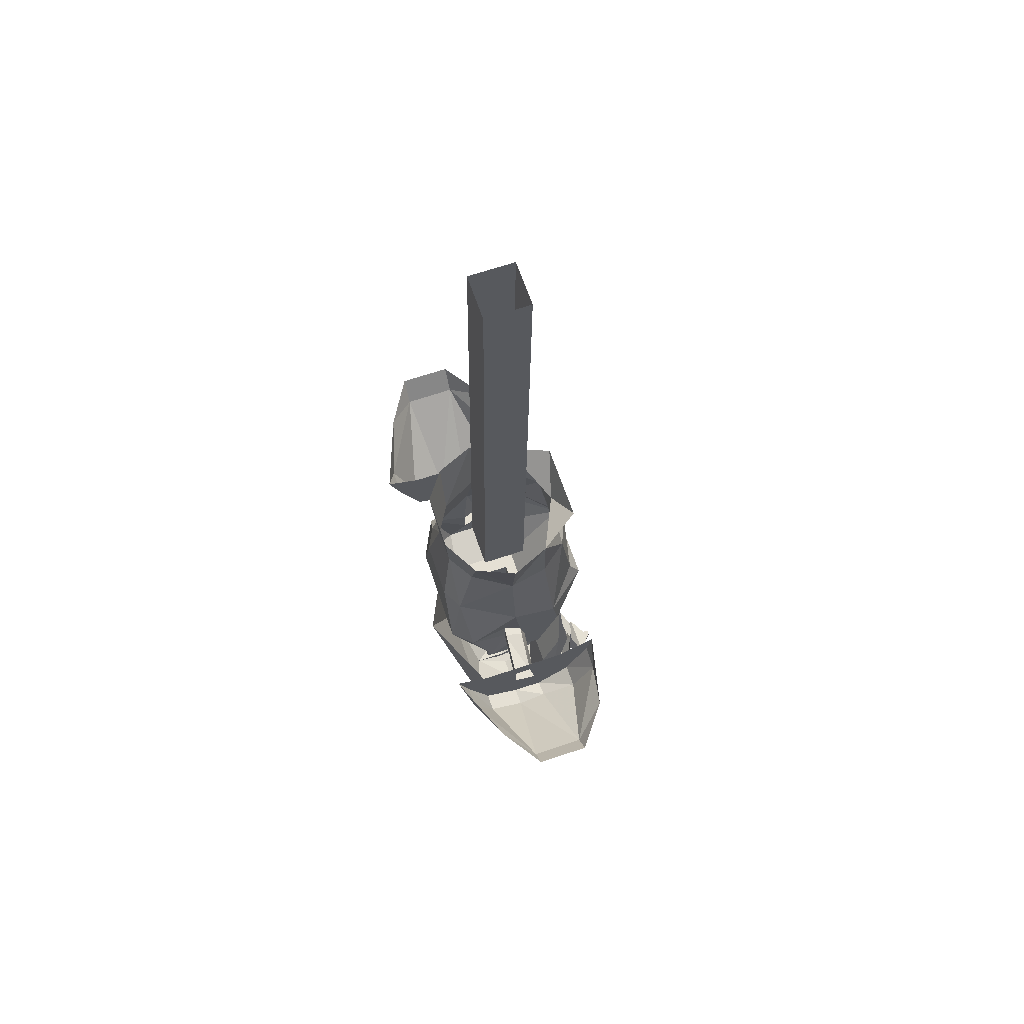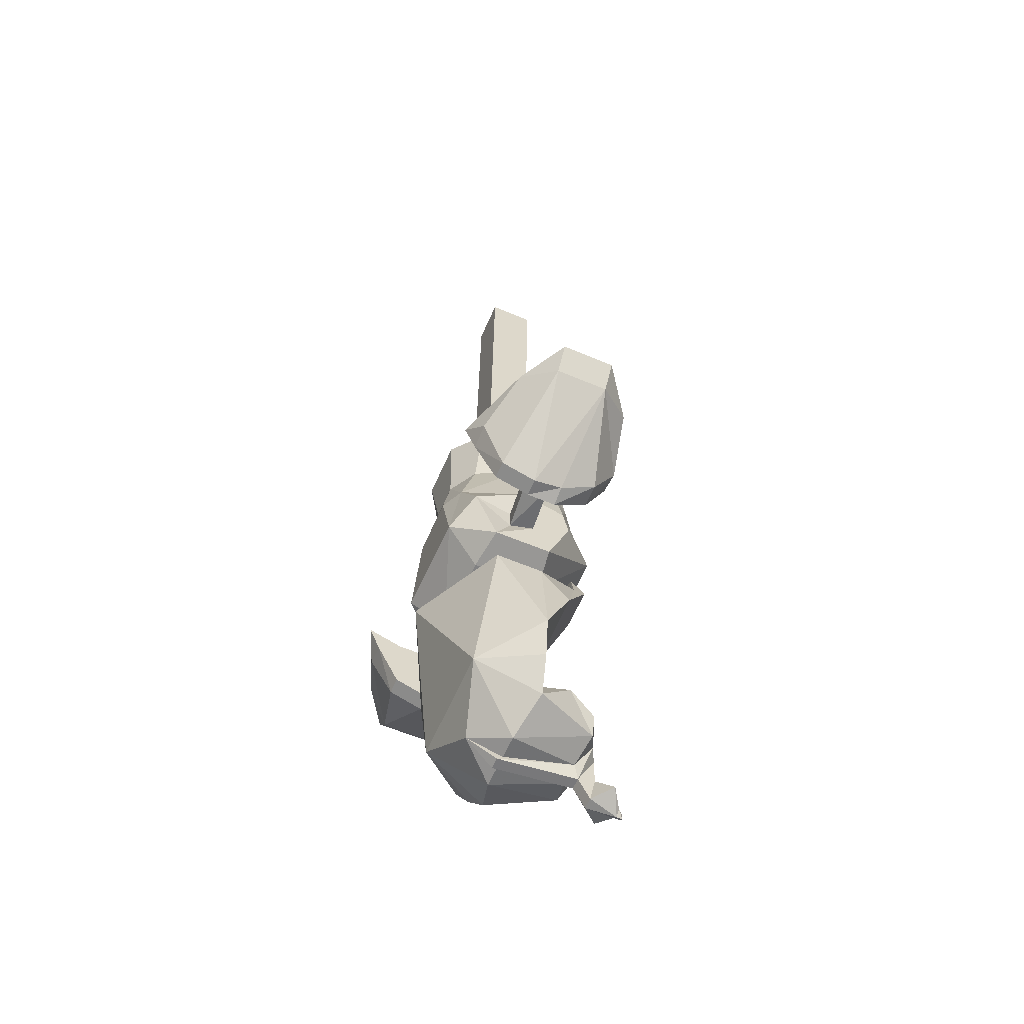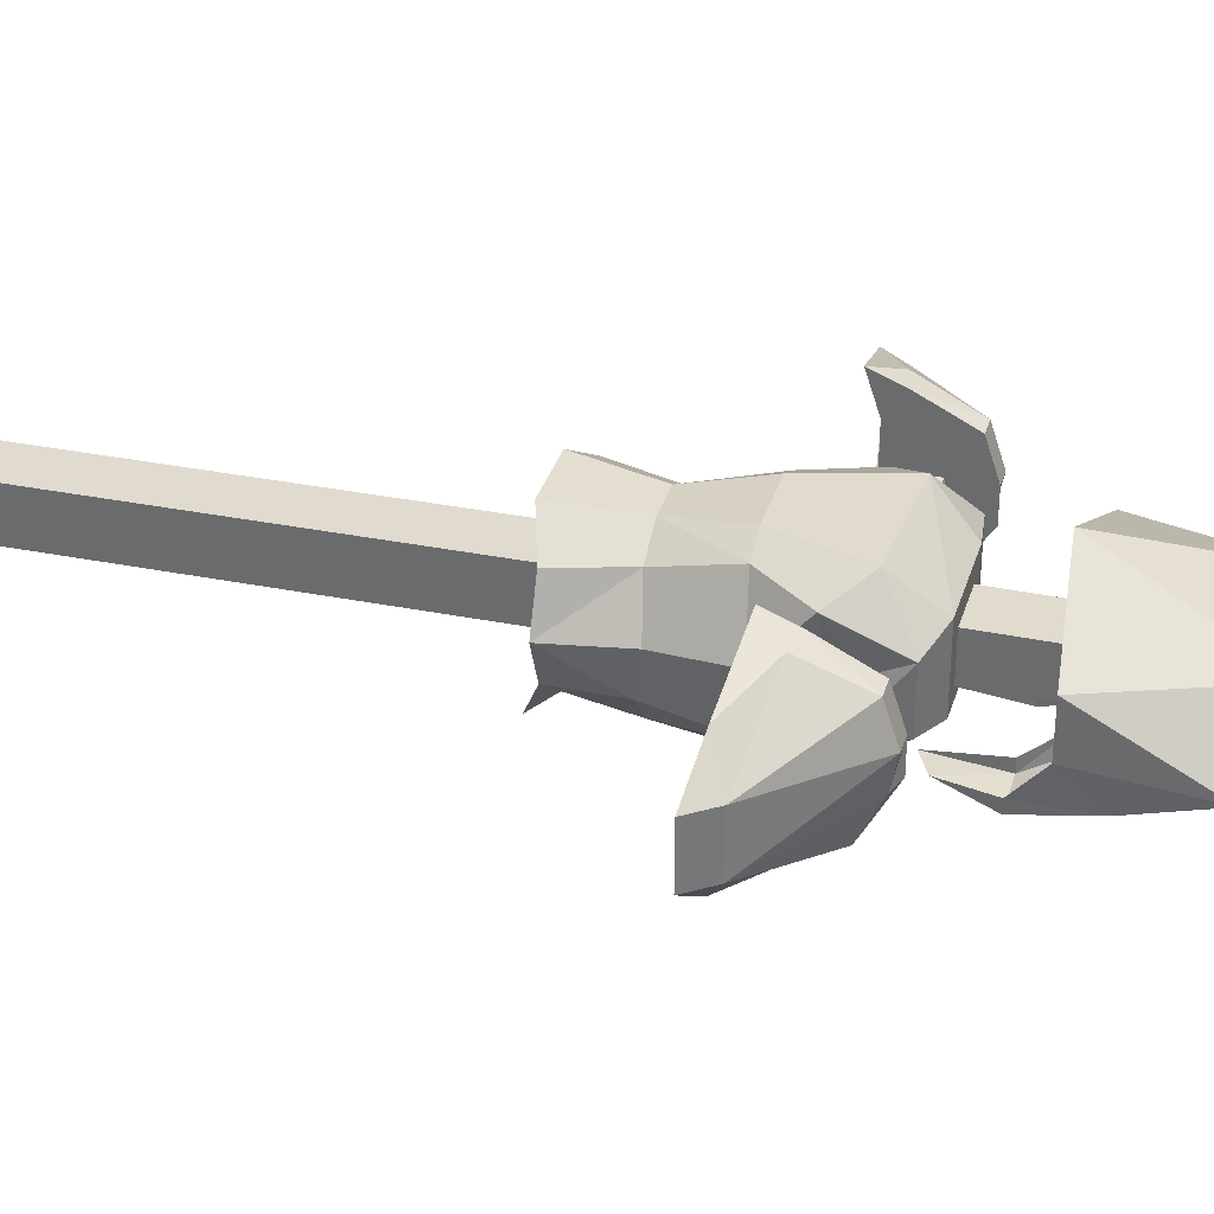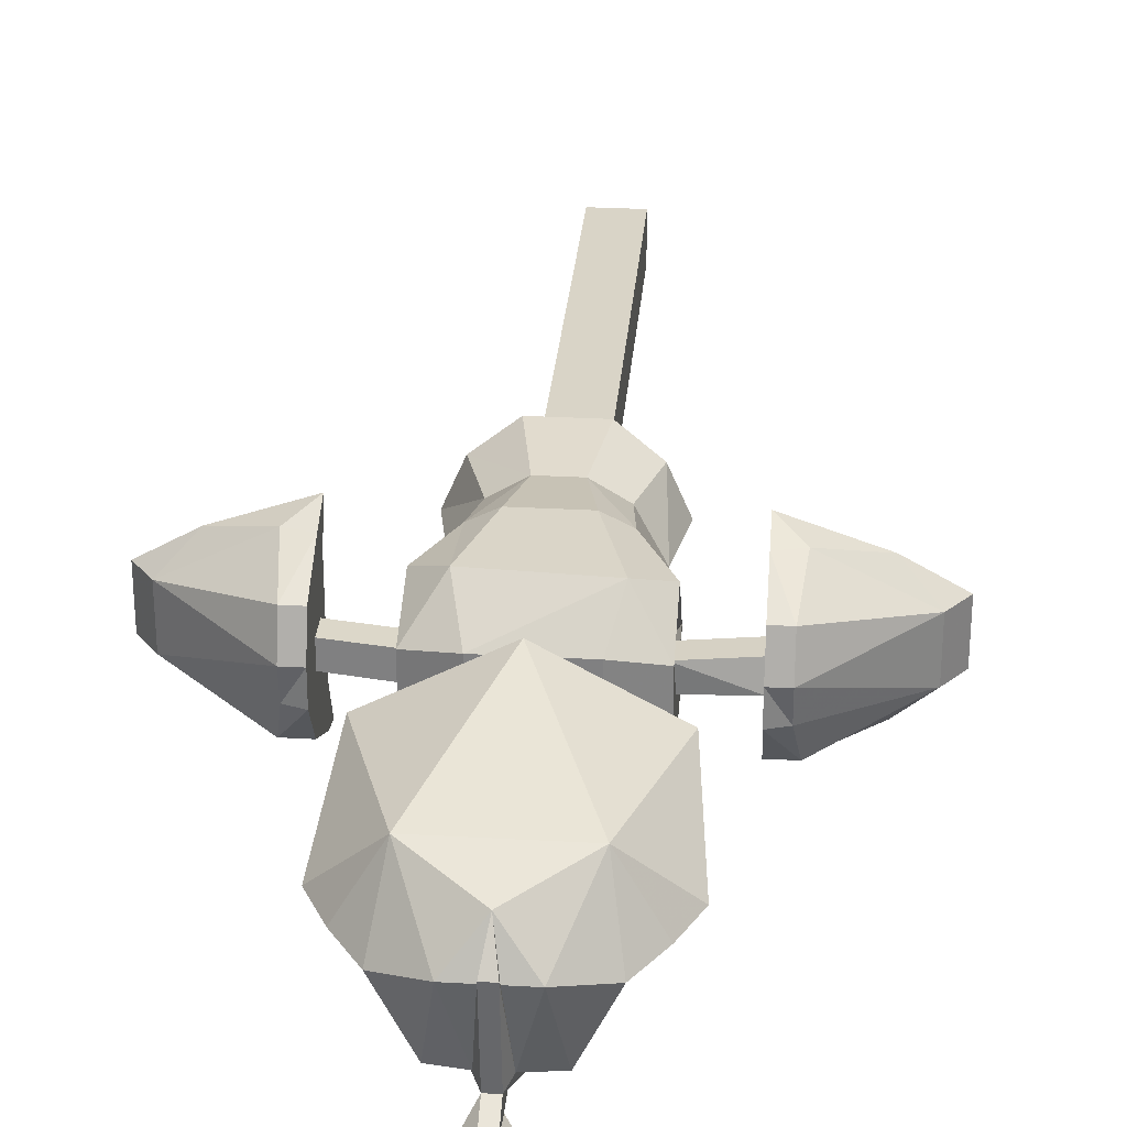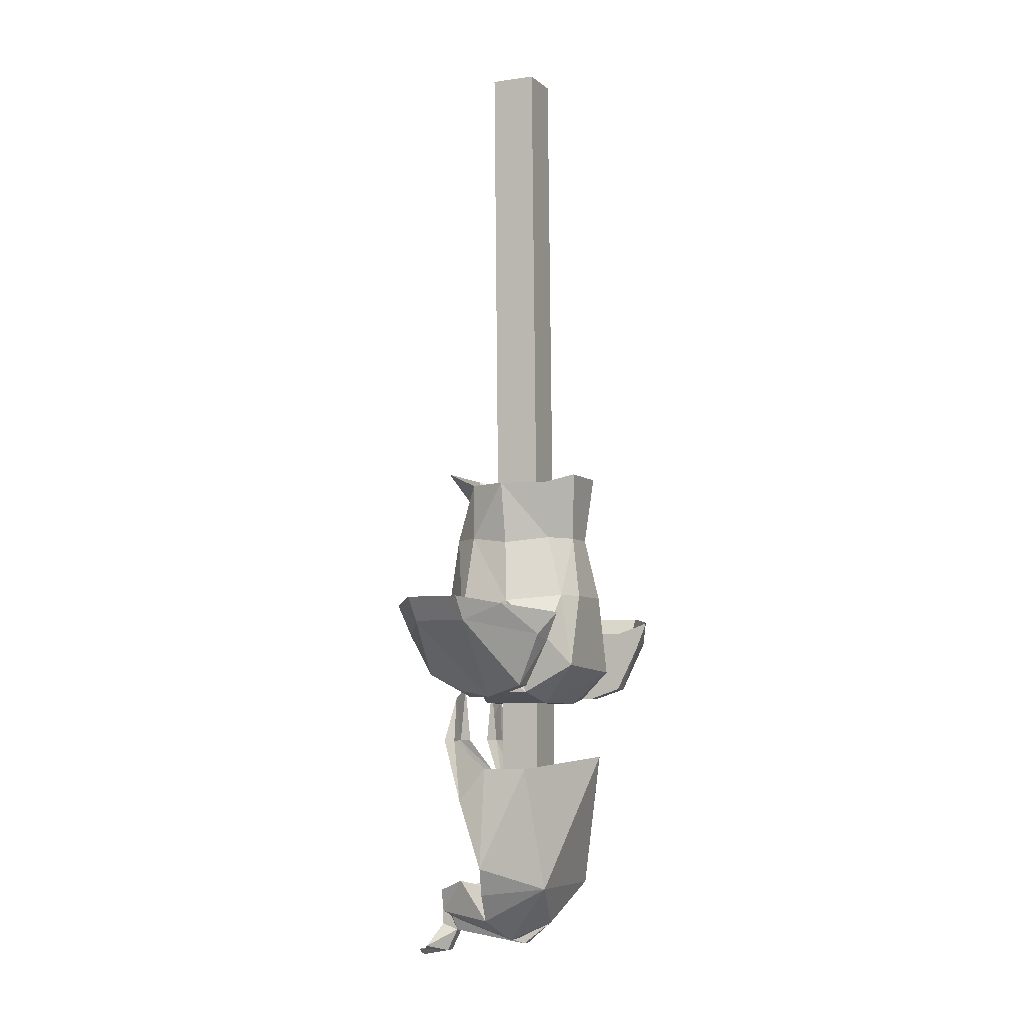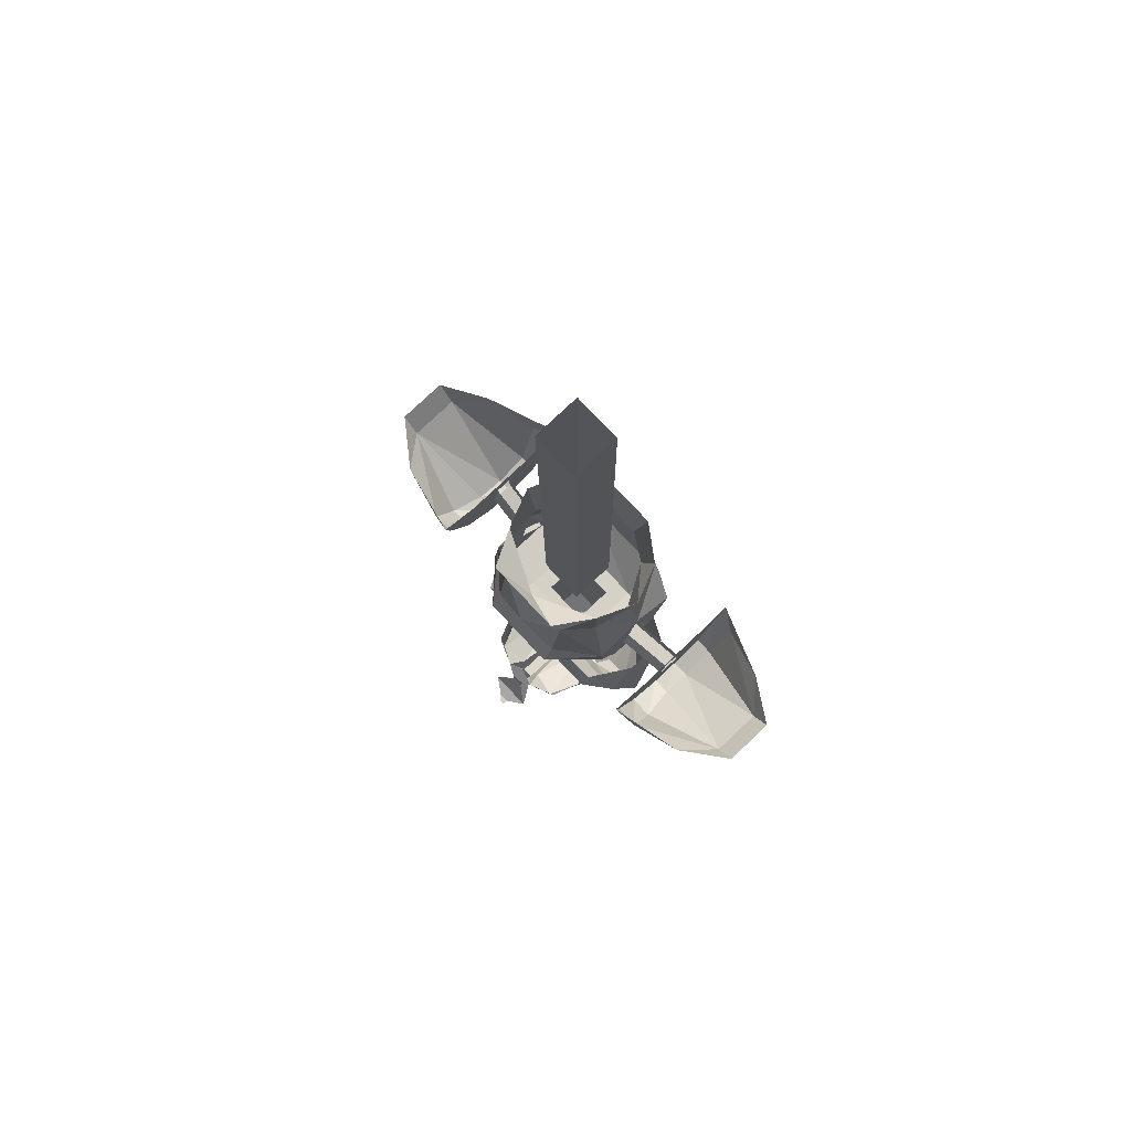
<metadata>
{"format":"obj","ext":"obj","renderer":"f3d","projection":"perspective","resolution":1024,"background":"white","views":[{"elev":65.9,"azim":71.2,"up":"+Y"},{"elev":-60.4,"azim":66.6,"up":"+Y"},{"elev":33.8,"azim":-74.0,"up":"+Z"},{"elev":29.2,"azim":4.7,"up":"+Z"},{"elev":-6.1,"azim":-66.0,"up":"+Y"},{"elev":79.0,"azim":-133.2,"up":"+Y"}]}
</metadata>
<code>
v 0.03125 -0.9531 -0.04688
v 0.05469 -0.9531 -0.0625
v 0.05469 -0.9531 0.03125
v 0.03125 -0.9531 0.007812
v 0.03125 -1.172 -0.04688
v -0.03125 -1.172 -0.04688
v -0.03125 -0.9531 -0.04688
v -0.05469 -0.9531 -0.0625
v -0.05469 -0.8438 -0.1406
v 0.05469 -0.8438 -0.1406
v 0.1094 -0.9453 -0.05469
v 0.1094 -0.9453 0.02344
v 0.07031 -0.9062 0.07812
v -0.05469 -0.9531 0.03125
v -0.03125 -0.9531 0.007812
v 0.03125 -1.172 0.007812
v -0.1094 -0.9375 0.02344
v -0.1094 -0.9375 -0.04688
v -0.1094 -0.8594 -0.07812
v -0.1094 -0.8281 -0.07812
v -0.05469 -0.8125 -0.125
v 0.05469 -0.8125 -0.125
v 0.1094 -0.8281 -0.07812
v 0.1094 -0.8672 -0.08594
v 0.1094 -0.8984 -0.03125
v 0.1016 -0.8984 0
v 0.1094 -0.8672 0.05469
v 0.07031 -0.7969 0.0625
v 0.03906 -0.7969 0.07812
v -0.07031 -0.8984 0.07812
v -0.1094 -0.8594 0.05469
v -0.1016 -0.8984 0
v -0.1094 -0.8984 -0.03125
v -0.1094 -0.8672 -0.02344
v -0.1094 -0.8047 -0.007812
v -0.08594 -0.7109 -0.07031
v -0.05469 -0.7109 -0.1094
v 0 -0.7578 -0.1328
v 0.05469 -0.7109 -0.1094
v 0.08594 -0.7109 -0.07031
v 0.1094 -0.8125 -0.01562
v 0.1094 -0.8672 -0.02344
v 0.1797 -0.8672 -0.01562
v 0.1797 -0.9062 -0.02344
v 0.1797 -0.8984 0.007812
v 0.1016 -0.8672 0
v 0.09375 -0.7188 -0.01562
v 0.0625 -0.7109 0.03906
v 0.02344 -0.7109 0.0625
v -0.03906 -0.7969 0.07812
v -0.07031 -0.7969 0.0625
v -0.1016 -0.8672 0
v -0.1797 -0.8984 0.007812
v -0.1797 -0.8984 -0.02344
v -0.1797 -0.8672 -0.01562
v 0.08594 -0.6328 -0.07031
v 0.1094 -0.6328 -0.01562
v 0.08594 -0.6328 0.03906
v 0.03906 -0.6172 0.07031
v -0.03906 -0.6172 0.07031
v -0.02344 -0.7109 0.0625
v -0.0625 -0.7109 0.03906
v -0.09375 -0.7188 -0.01562
v -0.1094 -0.6328 -0.01562
v -0.08594 -0.6328 -0.07031
v 0 -0.6562 -0.1094
v -0.05469 -0.6094 -0.125
v 0.05469 -0.6094 -0.125
v -0.08594 -0.6328 0.03906
v 0.1797 -0.9219 -0.03125
v 0.1797 -0.9219 0.02344
v 0.1797 -0.8438 -0.0625
v 0.1797 -0.9141 -0.07812
v 0.1797 -0.9453 -0.03125
v 0.1797 -0.9453 0.007812
v 0.1797 -0.9297 0.05469
v 0.1797 -0.8672 0.08594
v 0.1797 -0.8438 0.05469
v 0.1797 -0.8438 0.02344
v 0.1797 -0.8672 0.007812
v 0.1797 -0.8203 -0.1172
v 0.1797 -0.8516 -0.1094
v 0.2109 -0.8594 -0.1094
v 0.2109 -0.9141 -0.07812
v 0.2031 -0.9375 -0.03125
v 0.2031 -0.9453 0.007812
v 0.2031 -0.9297 0.05469
v 0.2109 -0.8594 0.08594
v 0.1797 -0.8281 0.1016
v 0.3203 -0.8438 -0.04688
v 0.3203 -0.8438 0.02344
v 0.2812 -0.8203 0.0625
v 0.2812 -0.8203 -0.09375
v 0.3438 -0.8125 -0.04688
v 0.3438 -0.8125 0.02344
v -0.1797 -0.8438 -0.0625
v -0.1797 -0.8672 0.007812
v -0.1797 -0.8438 0.02344
v -0.1797 -0.9219 -0.03125
v -0.1797 -0.9219 0.02344
v -0.1797 -0.9453 0.007812
v -0.1797 -0.9453 -0.03125
v -0.1797 -0.9141 -0.07812
v -0.1797 -0.8516 -0.1094
v -0.1797 -0.8203 -0.1172
v -0.2109 -0.8594 -0.1094
v -0.2812 -0.8203 -0.09375
v -0.3203 -0.8438 -0.04688
v -0.3438 -0.8125 -0.04688
v -0.3438 -0.8125 0.02344
v -0.3203 -0.8438 0.02344
v -0.2812 -0.8203 0.0625
v -0.2109 -0.8594 0.08594
v -0.1797 -0.8281 0.1016
v -0.1797 -0.8672 0.08594
v -0.1797 -0.8438 0.05469
v -0.2031 -0.9297 0.05469
v -0.2031 -0.9453 0.007812
v -0.1797 -0.9297 0.05469
v -0.2109 -0.9141 -0.07812
v -0.2031 -0.9375 -0.03125
v 0.03125 0 -0.0625
v 0.03125 -0.75 -0.05469
v -0.03125 -0.75 -0.05469
v -0.03125 0 -0.0625
v -0.03125 -0.75 0.007812
v -0.03125 0 0
v 0.03125 -0.75 0.007812
v 0.03125 0 0
v -0.03125 -1.172 0.007812
v -0.02344 -1.234 -0.1484
v 0 -1.227 -0.1406
v 0.02344 -1.234 -0.1484
v 0.007812 -1.242 -0.1562
v -0.007812 -1.242 -0.1562
v -0.007812 -1.289 -0.1328
v -0.01562 -1.273 -0.125
v -0.05469 -1.258 -0.1328
v -0.0625 -1.227 -0.1328
v -0.07812 -1.211 -0.09375
v -0.09375 -1.266 -0.04688
v -0.07812 -1.219 -0.04688
v -0.125 -1.227 -0.03906
v -0.08594 -1.203 -0.03125
v -0.1484 -1.188 -0.03125
v -0.08594 -1.188 -0.03125
v -0.07812 -1.156 -0.05469
v -0.07812 -1.164 -0.07031
v 0 -1.328 -0.1875
v 0 -1.328 -0.1953
v 0.007812 -1.32 -0.1875
v 0.03125 -1.312 -0.1719
v 0.007812 -1.32 -0.1484
v -0.007812 -1.32 -0.1484
v -0.007812 -1.32 -0.1875
v -0.007812 -1.32 -0.1953
v 0 -1.32 -0.1953
v -0.03125 -1.312 -0.1719
v -0.007812 -1.281 -0.1562
v 0.007812 -1.281 -0.1562
v 0.007812 -1.289 -0.1328
v 0.01562 -1.273 -0.125
v 0.007812 -1.305 -0.02344
v 0.007812 -1.297 -0.03125
v 0 -1.273 0.01562
v -0.007812 -1.305 -0.02344
v -0.007812 -1.297 -0.03125
v -0.03906 -1.297 -0.03125
v -0.07812 -1.219 0.03906
v -0.1328 -1.047 0.03125
v -0.1328 -1.047 -0.03125
v -0.1328 -1.094 -0.07031
v -0.02344 -1.094 -0.07031
v -0.04688 -1.008 -0.1094
v -0.03125 -1.055 -0.0625
v -0.04688 -1.008 -0.09375
v -0.04688 -0.9297 -0.1016
v -0.07812 -0.9453 -0.1016
v -0.1016 -1.008 -0.1094
v -0.1016 -1.008 -0.09375
v 0.07812 -1.219 0.03906
v 0 -1.031 0.09375
v 0.1328 -1.047 0.03125
v 0.1484 -1.188 -0.03125
v 0.1328 -1.047 -0.03125
v 0.1328 -1.094 -0.07031
v 0.1016 -1.008 -0.09375
v 0.1016 -1.008 -0.1094
v 0.07812 -0.9453 -0.1016
v 0.04688 -1.008 -0.1094
v 0.04688 -0.9297 -0.1016
v 0.04688 -1.008 -0.09375
v 0.02344 -1.094 -0.07031
v 0.03125 -1.055 -0.0625
v 0.07812 -1.156 -0.05469
v 0.08594 -1.188 -0.03125
v 0.07812 -1.203 -0.03125
v 0.125 -1.227 -0.03906
v 0.07031 -1.219 -0.04688
v 0.09375 -1.266 -0.04688
v 0.07812 -1.211 -0.09375
v 0.05469 -1.258 -0.1328
v 0.0625 -1.227 -0.1328
v 0.03906 -1.297 -0.03125
f 1 2 3
f 1 3 4
f 1 4 5
f 1 5 6
f 1 6 7
f 1 7 2
f 2 7 8
f 3 14 4
f 4 14 15
f 4 15 16
f 4 16 5
f 8 7 15
f 8 15 14
f 25 42 43
f 25 43 44
f 25 44 26
f 26 44 45
f 26 45 46
f 32 52 53
f 32 53 54
f 32 54 33
f 33 54 55
f 33 55 34
f 45 80 46
f 97 53 52
f 122 123 124
f 122 124 125
f 125 124 126
f 125 126 127
f 127 126 128
f 127 128 129
f 129 128 123
f 129 123 122
f 15 130 16
f 130 15 7
f 130 7 6
f 2 8 9
f 2 9 10
f 2 10 11
f 2 11 3
f 3 11 12
f 3 12 13
f 3 13 14
f 8 14 17
f 8 17 18
f 8 18 9
f 9 18 19
f 9 19 20
f 10 23 24
f 10 24 11
f 11 24 25
f 11 25 12
f 12 25 26
f 12 26 27
f 12 27 13
f 13 27 28
f 13 28 29
f 13 29 30
f 13 30 14
f 14 30 17
f 17 30 31
f 17 31 32
f 17 32 33
f 17 33 18
f 18 33 19
f 19 33 34
f 19 34 35
f 19 35 20
f 20 35 36
f 20 36 37
f 20 37 21
f 21 37 38
f 21 38 22
f 22 38 39
f 22 39 23
f 23 39 40
f 23 40 41
f 23 41 24
f 24 41 42
f 24 42 25
f 26 46 27
f 27 46 41
f 27 41 28
f 28 41 47
f 28 47 48
f 28 48 49
f 28 49 29
f 29 49 50
f 29 50 30
f 30 50 51
f 30 51 31
f 31 51 35
f 31 35 52
f 31 52 32
f 40 47 41
f 47 40 56
f 47 56 57
f 47 57 58
f 47 58 48
f 48 58 59
f 48 59 49
f 49 59 60
f 49 60 61
f 49 61 50
f 50 61 51
f 51 61 62
f 51 62 63
f 51 63 35
f 35 63 36
f 36 63 64
f 36 64 65
f 36 65 37
f 37 65 66
f 37 66 39
f 37 39 38
f 67 68 66
f 67 66 65
f 39 56 40
f 56 39 66
f 56 66 68
f 62 69 64
f 62 64 63
f 61 60 69
f 61 69 62
f 70 71 45
f 70 45 44
f 70 44 72
f 70 72 73
f 70 73 74
f 70 74 75
f 70 75 71
f 71 75 76
f 71 76 77
f 71 77 78
f 71 78 79
f 71 79 45
f 45 79 80
f 72 44 43
f 72 43 80
f 72 80 79
f 81 82 72
f 72 82 73
f 77 89 78
f 86 85 90
f 86 90 91
f 86 91 87
f 87 91 88
f 90 85 84
f 90 84 83
f 46 42 41
f 55 96 97
f 97 96 98
f 97 98 53
f 54 99 96
f 54 96 55
f 53 99 54
f 99 53 100
f 99 100 101
f 99 101 102
f 99 102 103
f 99 103 96
f 96 103 104
f 96 104 105
f 114 115 116
f 116 115 100
f 116 100 98
f 98 100 53
f 52 35 34
f 117 111 118
f 117 113 111
f 108 106 120
f 108 120 121
f 108 121 118
f 108 118 111
f 100 115 119
f 100 119 101
f 131 137 138
f 131 138 139
f 139 138 140
f 140 138 141
f 140 141 142
f 142 141 143
f 142 143 144
f 144 143 145
f 144 145 146
f 146 145 147
f 146 147 148
f 161 161 136
f 161 136 136
f 137 167 168
f 137 168 138
f 138 168 141
f 141 168 169
f 141 169 143
f 143 169 145
f 145 169 170
f 145 170 171
f 145 171 172
f 145 172 147
f 147 172 173
f 173 172 174
f 173 174 175
f 175 174 176
f 176 174 177
f 177 174 178
f 178 174 179
f 178 179 180
f 180 179 172
f 180 172 171
f 167 165 168
f 168 165 169
f 169 165 181
f 169 181 182
f 169 182 170
f 169 170 182
f 169 182 181
f 181 182 183
f 181 183 182
f 183 181 184
f 183 184 185
f 185 184 186
f 185 186 187
f 187 186 188
f 187 188 189
f 189 188 190
f 189 190 191
f 191 190 192
f 192 190 193
f 192 193 194
f 195 184 196
f 196 184 197
f 197 184 198
f 197 198 199
f 199 198 200
f 199 200 201
f 201 200 202
f 201 202 203
f 203 202 133
f 133 202 162
f 162 202 204
f 162 204 164
f 164 204 165
f 165 204 181
f 181 204 200
f 181 200 198
f 181 198 184
f 195 193 186
f 195 186 184
f 186 193 190
f 186 190 188
f 200 204 202
f 172 179 174
f 184 181 183
f 170 169 145
f 9 20 21
f 9 21 10
f 10 21 22
f 10 22 23
f 73 82 83
f 73 83 84
f 73 84 74
f 74 84 85
f 74 85 75
f 75 85 86
f 75 86 76
f 76 86 87
f 76 87 77
f 77 87 88
f 77 88 89
f 88 91 92
f 88 92 89
f 90 83 93
f 90 93 94
f 90 94 95
f 90 95 91
f 91 95 92
f 105 104 106
f 105 106 107
f 107 106 108
f 107 108 109
f 109 108 110
f 110 108 111
f 110 111 112
f 112 111 113
f 112 113 114
f 114 113 115
f 117 118 119
f 117 119 115
f 117 115 113
f 101 119 118
f 101 118 121
f 101 121 102
f 102 121 120
f 102 120 103
f 103 120 106
f 103 106 104
f 83 82 81
f 83 81 93
f 131 132 133
f 131 133 134
f 131 134 135
f 131 135 136
f 131 136 137
f 149 149 150
f 149 150 150
f 149 150 151
f 149 151 152
f 149 152 153
f 149 153 154
f 149 154 155
f 149 155 156
f 149 156 150
f 150 156 150
f 150 156 157
f 150 157 151
f 151 157 155
f 151 155 158
f 151 158 152
f 152 158 159
f 152 159 160
f 152 160 153
f 153 160 161
f 153 161 154
f 154 161 136
f 154 136 158
f 154 158 155
f 149 149 153
f 157 156 155
f 136 159 158
f 159 136 135
f 159 135 160
f 160 135 134
f 160 134 161
f 161 134 161
f 136 136 159
f 133 162 161
f 133 161 134
f 163 161 162
f 163 162 164
f 163 164 165
f 163 165 166
f 163 166 136
f 163 136 161
f 137 136 166
f 137 166 167
f 165 167 166

</code>
